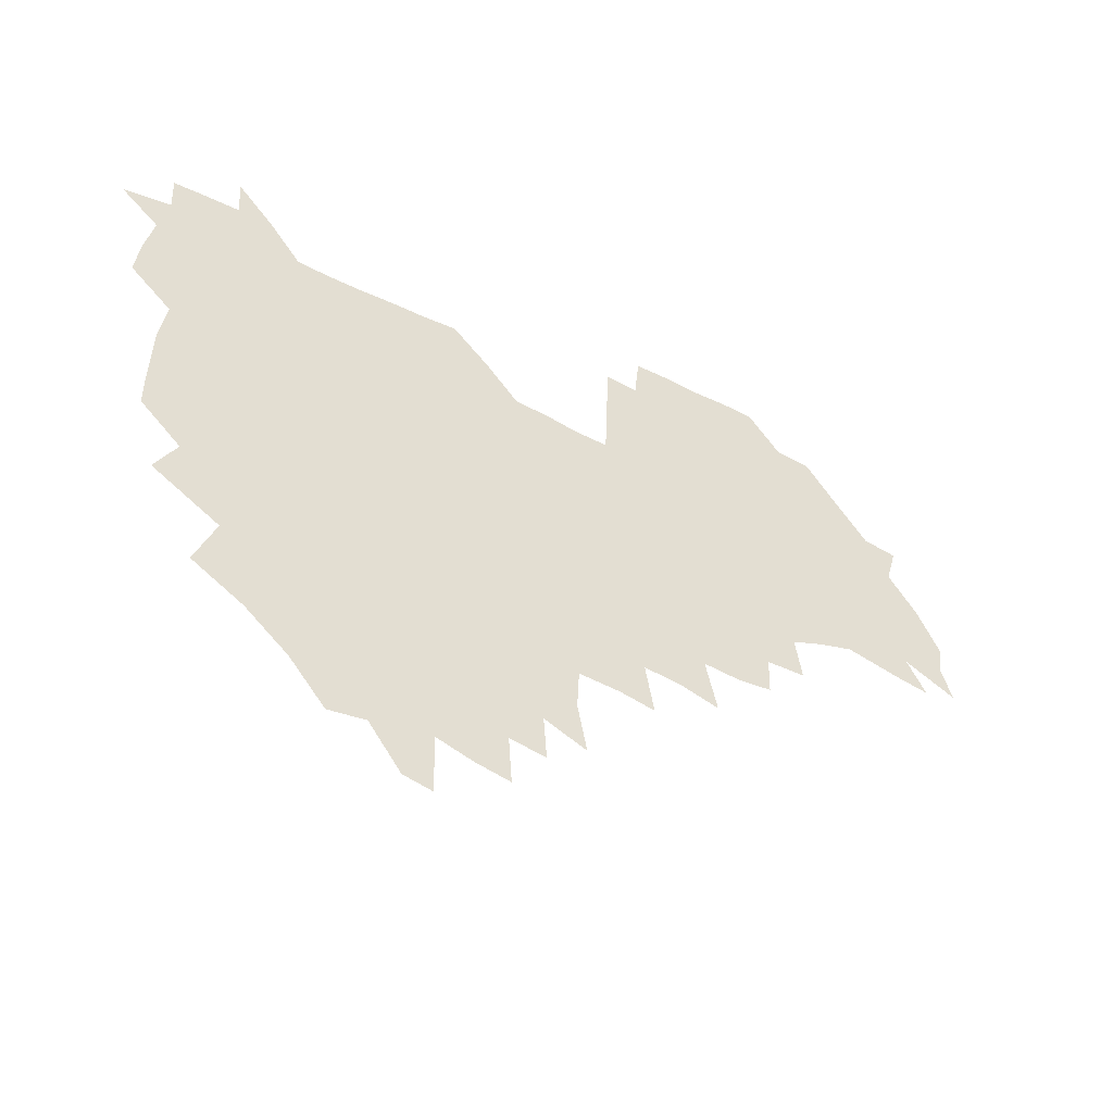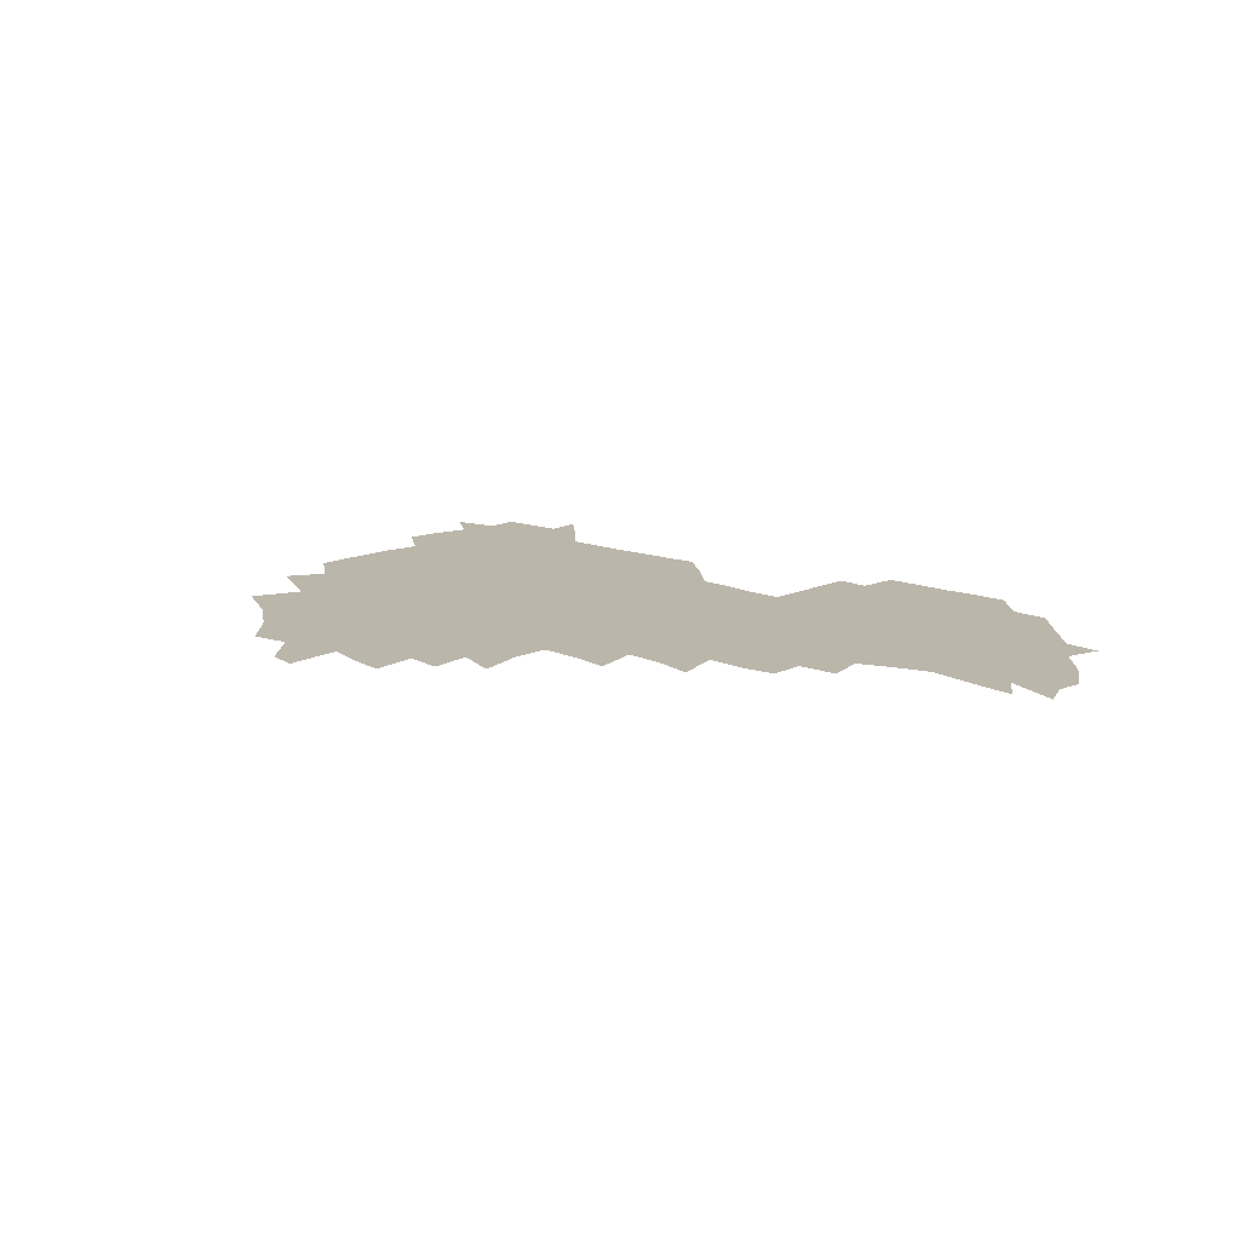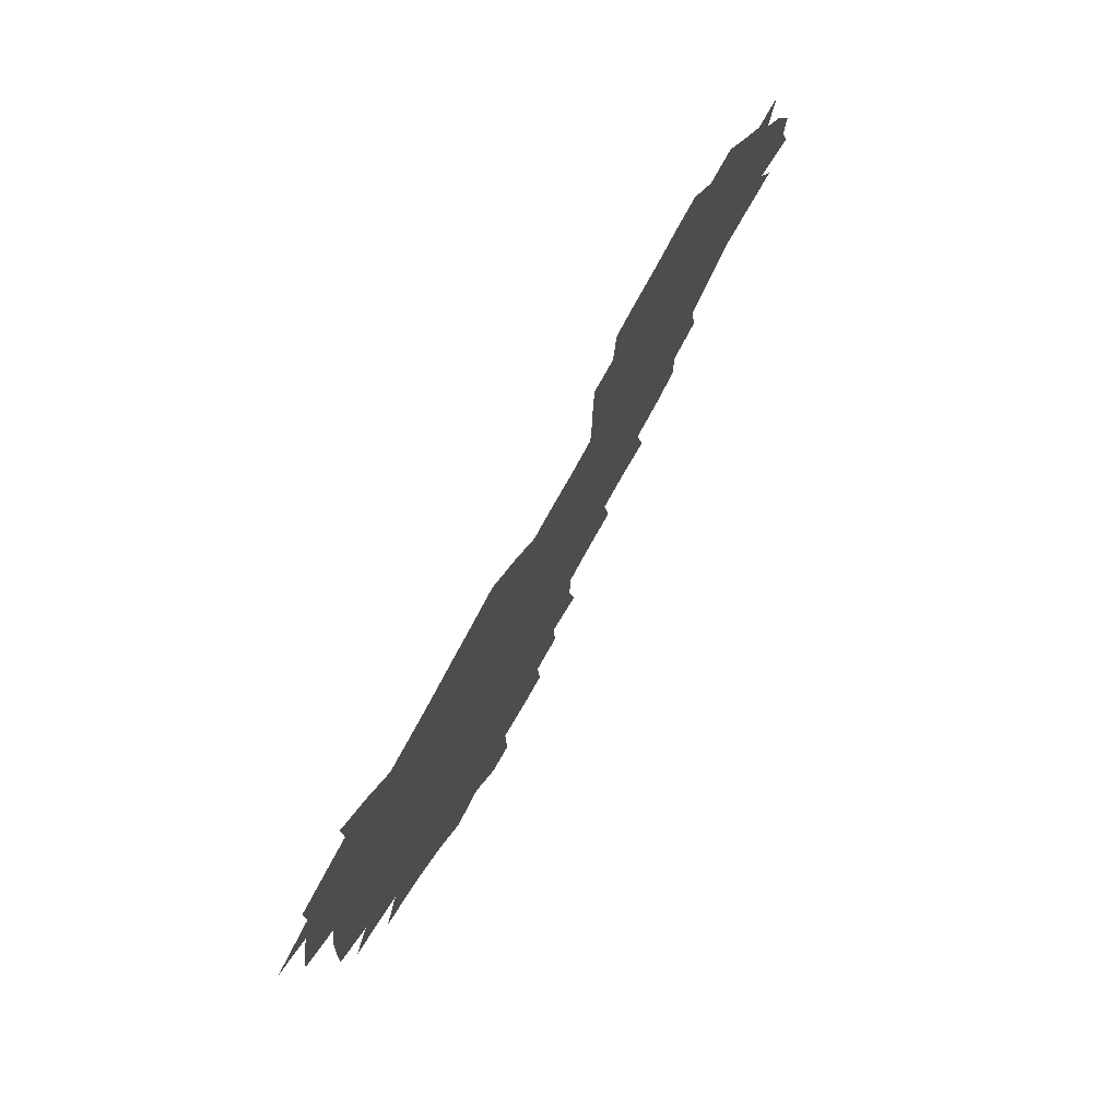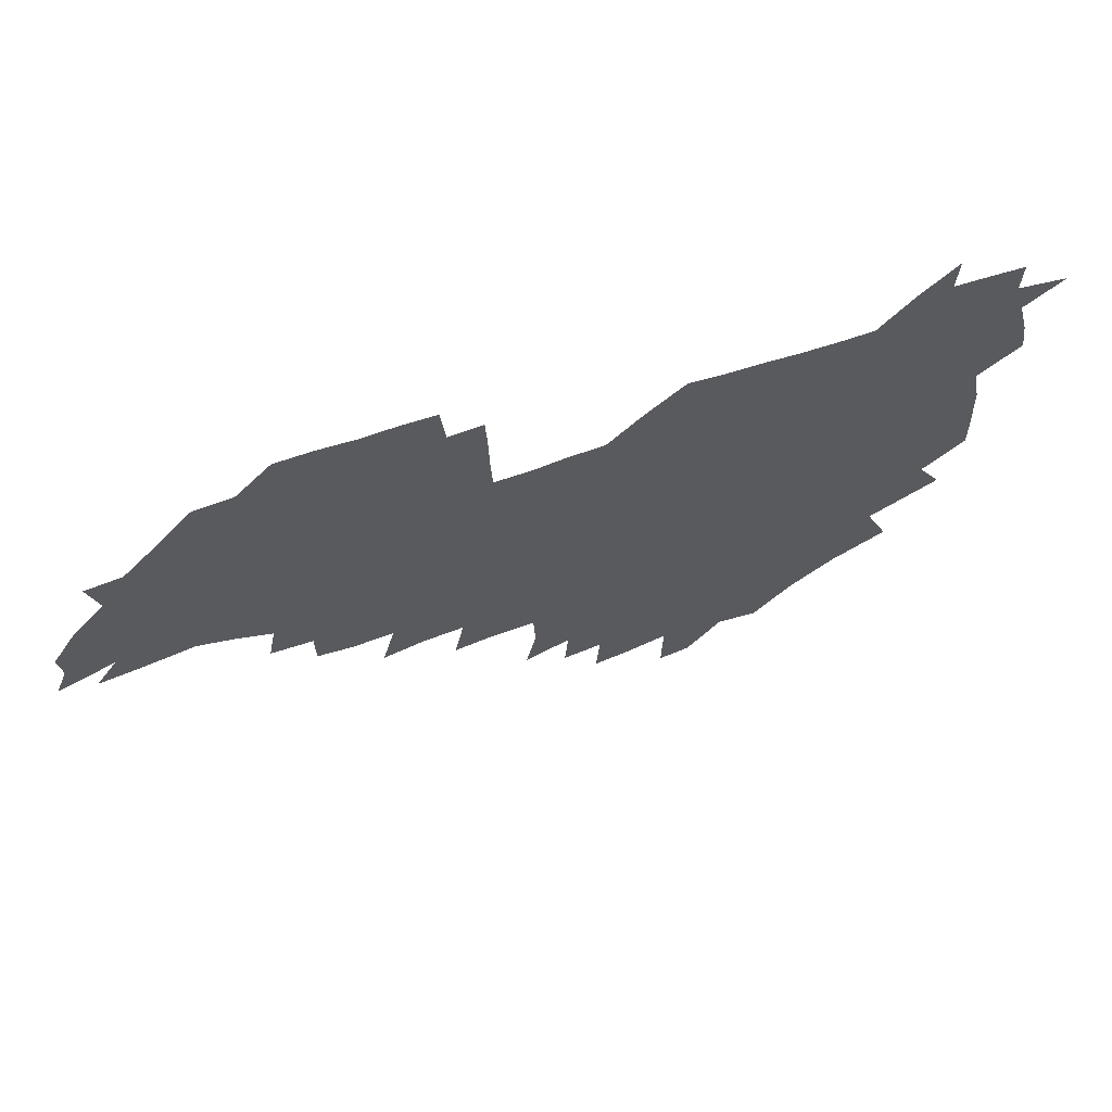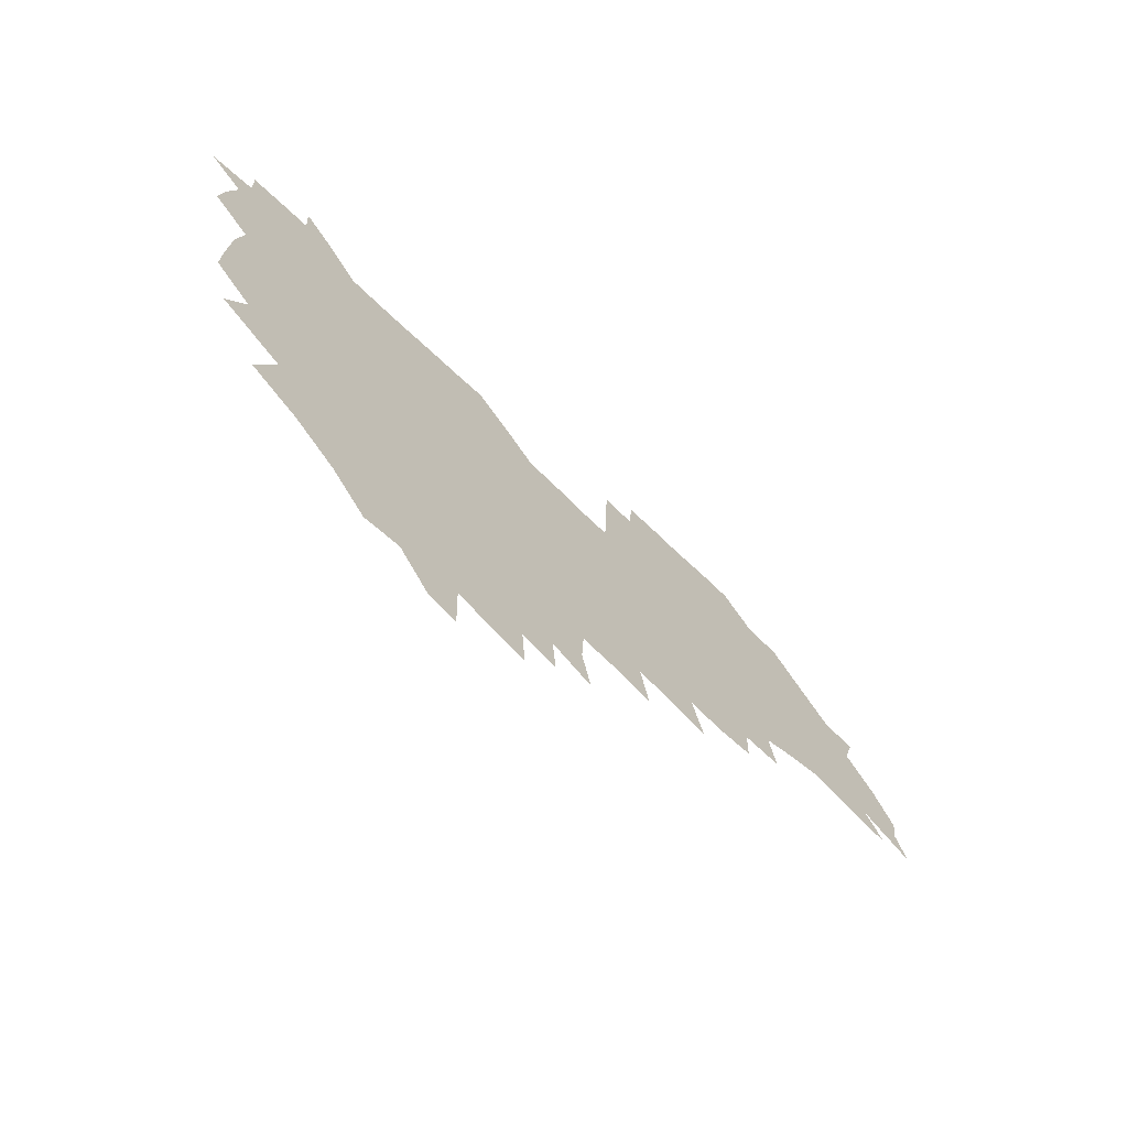
<metadata>
{"format":"obj","ext":"obj","renderer":"f3d","projection":"perspective","resolution":1024,"background":"white","views":[{"elev":-43.7,"azim":-30.9,"up":"+Y"},{"elev":13.9,"azim":41.3,"up":"+Z"},{"elev":72.6,"azim":-62.2,"up":"+Y"},{"elev":63.9,"azim":161.3,"up":"+Y"},{"elev":-68.1,"azim":-44.0,"up":"+Y"}]}
</metadata>
<code>
v 208.6 266 0
v 218.4 222.8 0
v 220.4 237 0
v 224.8 253.4 0
v 229.1 269.2 0
v 228.8 283.6 0
v 231.1 153.3 0
v 231.4 165.7 0
v 232 178.5 0
v 232.6 192.2 0
v 235.9 208.5 0
v 238.2 224.2 0
v 238.7 239.2 0
v 240.5 254.5 0
v 242.6 269.8 0
v 243 284.3 0
v 239.1 123.2 0
v 248.7 138.3 0
v 252.4 152.5 0
v 253.2 166.2 0
v 251.6 180.1 0
v 251.6 194.5 0
v 252 209.2 0
v 255 224.9 0
v 254.3 239.7 0
v 254.7 254.5 0
v 255.7 269.3 0
v 257.8 284.7 0
v 257 300.2 0
v 258.9 86.38 0
v 268.2 107.1 0
v 269.4 123 0
v 275.3 138.7 0
v 277.9 152.9 0
v 274.4 167.1 0
v 270.7 181.2 0
v 267.4 195.4 0
v 269.2 210.1 0
v 270.5 225.1 0
v 270.3 240 0
v 271 254.9 0
v 272.1 269.9 0
v 272.8 284.9 0
v 281.4 73.79 0
v 287.7 93.78 0
v 288.1 108.6 0
v 289 123.8 0
v 291.2 138.9 0
v 290.6 152.7 0
v 292.3 167 0
v 288.8 181.5 0
v 286.1 196.1 0
v 285.6 210.6 0
v 284.3 225.3 0
v 285.2 239.9 0
v 285.3 254.6 0
v 286.5 269.2 0
v 300.3 58.67 0
v 303.2 79.06 0
v 302.5 93.45 0
v 303.6 109 0
v 304.4 124 0
v 305.9 139.1 0
v 304.9 152.8 0
v 306.5 167.1 0
v 306.5 181.1 0
v 303.5 195.9 0
v 303.2 210.4 0
v 302.2 225.2 0
v 300.9 239.9 0
v 301.2 254.4 0
v 301.1 268.7 0
v 316.2 40.86 0
v 317.9 63.31 0
v 317.9 79.47 0
v 317.9 94.38 0
v 318.1 109.2 0
v 318.7 124.1 0
v 320.4 139.9 0
v 321 153.9 0
v 320.1 167.3 0
v 320 181.4 0
v 320.1 195.7 0
v 319 210.2 0
v 319.5 224.6 0
v 317.7 239.5 0
v 316.7 254.3 0
v 316 268.8 0
v 333 42.88 0
v 332.7 65.43 0
v 332.7 80.76 0
v 332.4 94.94 0
v 333.5 111.1 0
v 333.3 124.9 0
v 333.4 138.9 0
v 333.6 153.3 0
v 334.7 168 0
v 334.3 181.6 0
v 334.1 195.7 0
v 333.2 210.3 0
v 333 224.8 0
v 332.8 239.4 0
v 332.4 253.9 0
v 330.6 269.7 0
v 347.5 24.55 0
v 346.9 47.47 0
v 346.6 65.2 0
v 346.8 81.34 0
v 346.6 95.09 0
v 347 110.9 0
v 346.9 124 0
v 347.2 139 0
v 347.5 153.9 0
v 347.7 168.3 0
v 347.8 181.7 0
v 347.5 196 0
v 347.3 210.4 0
v 346.8 225 0
v 347.3 239.4 0
v 346.7 254 0
v 345.6 269.9 0
v 360.5 21.92 0
v 359.9 46.76 0
v 360.8 62.13 0
v 360.6 80.1 0
v 360.7 95.31 0
v 360.7 110.1 0
v 361 124.4 0
v 361.1 138.8 0
v 361.3 153.2 0
v 361.6 167.5 0
v 361.5 181.9 0
v 361.5 196.2 0
v 361.5 210.6 0
v 361.6 225 0
v 361.3 239.8 0
v 360.8 254.7 0
v 360.5 271.1 0
v 361 286 0
v 376.5 41.88 0
v 375.5 61.3 0
v 374.6 80.53 0
v 374.9 94.31 0
v 375.1 108.8 0
v 375 124 0
v 375.6 137.9 0
v 375.7 152.5 0
v 375.5 167.9 0
v 375.6 181.9 0
v 375.7 196.2 0
v 375.8 210.7 0
v 375.8 225.2 0
v 376.4 241.4 0
v 376.5 257.4 0
v 392.1 38.93 0
v 390.5 59.07 0
v 389.4 77.96 0
v 389.3 93.22 0
v 389.4 108.3 0
v 389.6 122.8 0
v 390.5 136.8 0
v 390.6 151.5 0
v 389.4 168 0
v 389.6 182.1 0
v 390 196.3 0
v 390.2 210.7 0
v 390.4 225.4 0
v 391.5 242.6 0
v 406.9 56.38 0
v 405.4 74.76 0
v 403.8 92.06 0
v 405.1 106.3 0
v 405.2 121.3 0
v 405.9 135.9 0
v 405.5 151.2 0
v 405.2 166.5 0
v 404.7 181.6 0
v 404.5 196.3 0
v 404.6 210.7 0
v 404.9 224.9 0
v 406.2 242 0
v 424.6 67.06 0
v 420.3 87.54 0
v 421.2 104.1 0
v 422.6 118.6 0
v 420.8 135.9 0
v 420.8 150.6 0
v 419.9 166.5 0
v 419.5 181.4 0
v 418.9 196.4 0
v 419 210.7 0
v 419.5 225.1 0
v 420.8 240 0
v 439.5 103.1 0
v 437.1 120.5 0
v 436.8 135 0
v 435.8 150.6 0
v 434.5 166.7 0
v 434.4 181 0
v 433 196.6 0
v 434.1 210.7 0
v 433.9 224.8 0
v 435.6 239.8 0
v 436.4 254 0
v 436.8 270.6 0
v 437.7 284.7 0
v 455.8 100.2 0
v 451.8 120.9 0
v 451.3 135.9 0
v 450.3 151.4 0
v 449.3 166.8 0
v 448.9 181.4 0
v 448 196.3 0
v 448.8 210.4 0
v 448 224.7 0
v 449.2 239.1 0
v 449.9 253.5 0
v 451 269.1 0
v 451.8 283.6 0
v 453.8 301.1 0
v 469 119.1 0
v 466.1 136.6 0
v 465 151.9 0
v 463.3 167.8 0
v 463.1 182 0
v 463.5 196.3 0
v 462.5 210.8 0
v 461 224.5 0
v 464.3 239.8 0
v 465.3 254.7 0
v 465 268.7 0
v 466 283.6 0
v 468.4 301.4 0
v 486.4 114.7 0
v 481.1 135.9 0
v 479.9 152.1 0
v 479.7 166.9 0
v 478.3 182 0
v 478.6 196.4 0
v 478.5 210.9 0
v 478.4 225.4 0
v 479.7 240.3 0
v 479.4 254.5 0
v 480.5 269.4 0
v 481.5 284.6 0
v 483.2 300.5 0
v 498.3 134.6 0
v 495.9 151.9 0
v 494.2 167.6 0
v 493.4 182.2 0
v 493.4 196.6 0
v 493.9 211 0
v 493.8 225.5 0
v 494.4 240.1 0
v 494.8 254.8 0
v 496.9 270.3 0
v 496.6 284.7 0
v 499.2 301.4 0
v 513.3 136 0
v 513.6 151.5 0
v 510.5 167.9 0
v 509.5 182.5 0
v 506.7 197.4 0
v 507.2 210.9 0
v 509.5 225.7 0
v 509 240.1 0
v 509.7 254.6 0
v 512.3 270.3 0
v 510.8 284.3 0
v 514.3 300.8 0
v 531.3 151.8 0
v 528 169.1 0
v 525.4 183.4 0
v 525 197.4 0
v 523 211.5 0
v 523.9 225.6 0
v 522.6 239.9 0
v 523.9 254.1 0
v 526 269.6 0
v 529.2 285.5 0
v 542.7 174.4 0
v 540.1 185.5 0
v 538.9 198.3 0
v 537.6 211.9 0
v 537.2 225.5 0
v 540.9 240 0
v 540 254.2 0
v 542 268.9 0
v 545.1 284.3 0
v 558.2 178.5 0
v 555.3 188.3 0
v 553.1 199.4 0
v 552.4 211.9 0
v 553.8 225.2 0
v 556.4 239.1 0
v 557 253.5 0
v 559.6 268.1 0
v 582.3 173.9 0
v 569.1 189 0
v 567.9 199.7 0
v 567.9 211.3 0
v 569.9 223.9 0
v 570.2 237.6 0
v 574.7 251.8 0
v 598.4 171.5 0
v 589.2 185.5 0
v 584.9 198.2 0
v 583.1 210.3 0
v 584 221.6 0
v 585.5 234.6 0
v 590.1 250 0
v 613.5 175.4 0
v 608.1 189.4 0
v 609.7 201.1 0
v 599 219 0
f 4 5 1
f 11 12 2
f 2 12 3
f 12 13 3
f 3 13 4
f 13 14 4
f 4 14 5
f 14 15 5
f 5 15 6
f 15 16 6
f 18 19 7
f 7 19 8
f 19 20 8
f 8 20 9
f 20 21 9
f 9 21 10
f 21 22 10
f 10 22 11
f 22 23 11
f 11 23 12
f 23 24 12
f 12 24 13
f 24 25 13
f 13 25 14
f 25 26 14
f 14 26 15
f 26 27 15
f 15 27 16
f 27 28 16
f 31 32 17
f 17 32 18
f 32 33 18
f 18 33 19
f 33 34 19
f 19 34 20
f 34 35 20
f 20 35 21
f 35 36 21
f 21 36 22
f 36 37 22
f 22 37 23
f 37 38 23
f 23 38 24
f 38 39 24
f 24 39 25
f 39 40 25
f 25 40 26
f 40 41 26
f 26 41 27
f 41 42 27
f 27 42 28
f 42 43 28
f 28 43 29
f 44 45 30
f 30 45 31
f 45 46 31
f 31 46 32
f 46 47 32
f 32 47 33
f 47 48 33
f 33 48 34
f 48 49 34
f 34 49 35
f 49 50 35
f 35 50 36
f 50 51 36
f 36 51 37
f 51 52 37
f 37 52 38
f 52 53 38
f 38 53 39
f 53 54 39
f 39 54 40
f 54 55 40
f 40 55 41
f 55 56 41
f 41 56 42
f 56 57 42
f 42 57 43
f 58 59 44
f 44 59 45
f 59 60 45
f 45 60 46
f 60 61 46
f 46 61 47
f 61 62 47
f 47 62 48
f 62 63 48
f 48 63 49
f 63 64 49
f 49 64 50
f 64 65 50
f 50 65 51
f 65 66 51
f 51 66 52
f 66 67 52
f 52 67 53
f 67 68 53
f 53 68 54
f 68 69 54
f 54 69 55
f 69 70 55
f 55 70 56
f 70 71 56
f 56 71 57
f 71 72 57
f 73 74 58
f 58 74 59
f 74 75 59
f 59 75 60
f 75 76 60
f 60 76 61
f 76 77 61
f 61 77 62
f 77 78 62
f 62 78 63
f 78 79 63
f 63 79 64
f 79 80 64
f 64 80 65
f 80 81 65
f 65 81 66
f 81 82 66
f 66 82 67
f 82 83 67
f 67 83 68
f 83 84 68
f 68 84 69
f 84 85 69
f 69 85 70
f 85 86 70
f 70 86 71
f 86 87 71
f 71 87 72
f 87 88 72
f 73 89 74
f 89 90 74
f 74 90 75
f 90 91 75
f 75 91 76
f 91 92 76
f 76 92 77
f 92 93 77
f 77 93 78
f 93 94 78
f 78 94 79
f 94 95 79
f 79 95 80
f 95 96 80
f 80 96 81
f 96 97 81
f 81 97 82
f 97 98 82
f 82 98 83
f 98 99 83
f 83 99 84
f 99 100 84
f 84 100 85
f 100 101 85
f 85 101 86
f 101 102 86
f 86 102 87
f 102 103 87
f 87 103 88
f 103 104 88
f 105 106 89
f 89 106 90
f 106 107 90
f 90 107 91
f 107 108 91
f 91 108 92
f 108 109 92
f 92 109 93
f 109 110 93
f 93 110 94
f 110 111 94
f 94 111 95
f 111 112 95
f 95 112 96
f 112 113 96
f 96 113 97
f 113 114 97
f 97 114 98
f 114 115 98
f 98 115 99
f 115 116 99
f 99 116 100
f 116 117 100
f 100 117 101
f 117 118 101
f 101 118 102
f 118 119 102
f 102 119 103
f 119 120 103
f 103 120 104
f 120 121 104
f 105 122 106
f 122 123 106
f 106 123 107
f 123 124 107
f 107 124 108
f 124 125 108
f 108 125 109
f 125 126 109
f 109 126 110
f 126 127 110
f 110 127 111
f 127 128 111
f 111 128 112
f 128 129 112
f 112 129 113
f 129 130 113
f 113 130 114
f 130 131 114
f 114 131 115
f 131 132 115
f 115 132 116
f 132 133 116
f 116 133 117
f 133 134 117
f 117 134 118
f 134 135 118
f 118 135 119
f 135 136 119
f 119 136 120
f 136 137 120
f 120 137 121
f 137 138 121
f 123 140 124
f 140 141 124
f 124 141 125
f 141 142 125
f 125 142 126
f 142 143 126
f 126 143 127
f 143 144 127
f 127 144 128
f 144 145 128
f 128 145 129
f 145 146 129
f 129 146 130
f 146 147 130
f 130 147 131
f 147 148 131
f 131 148 132
f 148 149 132
f 132 149 133
f 149 150 133
f 133 150 134
f 150 151 134
f 134 151 135
f 151 152 135
f 135 152 136
f 152 153 136
f 136 153 137
f 153 154 137
f 137 154 138
f 140 155 141
f 155 156 141
f 141 156 142
f 156 157 142
f 142 157 143
f 157 158 143
f 143 158 144
f 158 159 144
f 144 159 145
f 159 160 145
f 145 160 146
f 160 161 146
f 146 161 147
f 161 162 147
f 147 162 148
f 162 163 148
f 148 163 149
f 163 164 149
f 149 164 150
f 164 165 150
f 150 165 151
f 165 166 151
f 151 166 152
f 166 167 152
f 152 167 153
f 167 168 153
f 153 168 154
f 156 169 157
f 169 170 157
f 157 170 158
f 170 171 158
f 158 171 159
f 171 172 159
f 159 172 160
f 172 173 160
f 160 173 161
f 173 174 161
f 161 174 162
f 174 175 162
f 162 175 163
f 175 176 163
f 163 176 164
f 176 177 164
f 164 177 165
f 177 178 165
f 165 178 166
f 178 179 166
f 166 179 167
f 179 180 167
f 167 180 168
f 180 181 168
f 170 182 171
f 182 183 171
f 171 183 172
f 183 184 172
f 172 184 173
f 184 185 173
f 173 185 174
f 185 186 174
f 174 186 175
f 186 187 175
f 175 187 176
f 187 188 176
f 176 188 177
f 188 189 177
f 177 189 178
f 189 190 178
f 178 190 179
f 190 191 179
f 179 191 180
f 191 192 180
f 180 192 181
f 192 193 181
f 184 194 185
f 194 195 185
f 185 195 186
f 195 196 186
f 186 196 187
f 196 197 187
f 187 197 188
f 197 198 188
f 188 198 189
f 198 199 189
f 189 199 190
f 199 200 190
f 190 200 191
f 200 201 191
f 191 201 192
f 201 202 192
f 192 202 193
f 202 203 193
f 194 207 195
f 207 208 195
f 195 208 196
f 208 209 196
f 196 209 197
f 209 210 197
f 197 210 198
f 210 211 198
f 198 211 199
f 211 212 199
f 199 212 200
f 212 213 200
f 200 213 201
f 213 214 201
f 201 214 202
f 214 215 202
f 202 215 203
f 215 216 203
f 203 216 204
f 216 217 204
f 204 217 205
f 217 218 205
f 205 218 206
f 218 219 206
f 208 221 209
f 221 222 209
f 209 222 210
f 222 223 210
f 210 223 211
f 223 224 211
f 211 224 212
f 224 225 212
f 212 225 213
f 225 226 213
f 213 226 214
f 226 227 214
f 214 227 215
f 227 228 215
f 215 228 216
f 228 229 216
f 216 229 217
f 229 230 217
f 217 230 218
f 230 231 218
f 218 231 219
f 231 232 219
f 219 232 220
f 232 233 220
f 221 234 222
f 234 235 222
f 222 235 223
f 235 236 223
f 223 236 224
f 236 237 224
f 224 237 225
f 237 238 225
f 225 238 226
f 238 239 226
f 226 239 227
f 239 240 227
f 227 240 228
f 240 241 228
f 228 241 229
f 241 242 229
f 229 242 230
f 242 243 230
f 230 243 231
f 243 244 231
f 231 244 232
f 244 245 232
f 232 245 233
f 245 246 233
f 235 247 236
f 247 248 236
f 236 248 237
f 248 249 237
f 237 249 238
f 249 250 238
f 238 250 239
f 250 251 239
f 239 251 240
f 251 252 240
f 240 252 241
f 252 253 241
f 241 253 242
f 253 254 242
f 242 254 243
f 254 255 243
f 243 255 244
f 255 256 244
f 244 256 245
f 256 257 245
f 245 257 246
f 257 258 246
f 247 259 248
f 259 260 248
f 248 260 249
f 260 261 249
f 249 261 250
f 261 262 250
f 250 262 251
f 262 263 251
f 251 263 252
f 263 264 252
f 252 264 253
f 264 265 253
f 253 265 254
f 265 266 254
f 254 266 255
f 266 267 255
f 255 267 256
f 267 268 256
f 256 268 257
f 268 269 257
f 257 269 258
f 269 270 258
f 260 271 261
f 271 272 261
f 261 272 262
f 272 273 262
f 262 273 263
f 273 274 263
f 263 274 264
f 274 275 264
f 264 275 265
f 275 276 265
f 265 276 266
f 276 277 266
f 266 277 267
f 277 278 267
f 267 278 268
f 278 279 268
f 268 279 269
f 279 280 269
f 269 280 270
f 272 281 273
f 281 282 273
f 273 282 274
f 282 283 274
f 274 283 275
f 283 284 275
f 275 284 276
f 284 285 276
f 276 285 277
f 285 286 277
f 277 286 278
f 286 287 278
f 278 287 279
f 287 288 279
f 279 288 280
f 288 289 280
f 281 290 282
f 290 291 282
f 282 291 283
f 291 292 283
f 283 292 284
f 292 293 284
f 284 293 285
f 293 294 285
f 285 294 286
f 294 295 286
f 286 295 287
f 295 296 287
f 287 296 288
f 296 297 288
f 288 297 289
f 290 298 291
f 298 299 291
f 291 299 292
f 299 300 292
f 292 300 293
f 300 301 293
f 293 301 294
f 301 302 294
f 294 302 295
f 302 303 295
f 295 303 296
f 303 304 296
f 296 304 297
f 298 305 299
f 305 306 299
f 299 306 300
f 306 307 300
f 300 307 301
f 307 308 301
f 301 308 302
f 308 309 302
f 302 309 303
f 309 310 303
f 303 310 304
f 310 311 304
f 306 312 307
f 312 313 307
f 307 313 308
f 313 314 308
f 308 314 309
f 314 315 309
f 309 315 310

</code>
